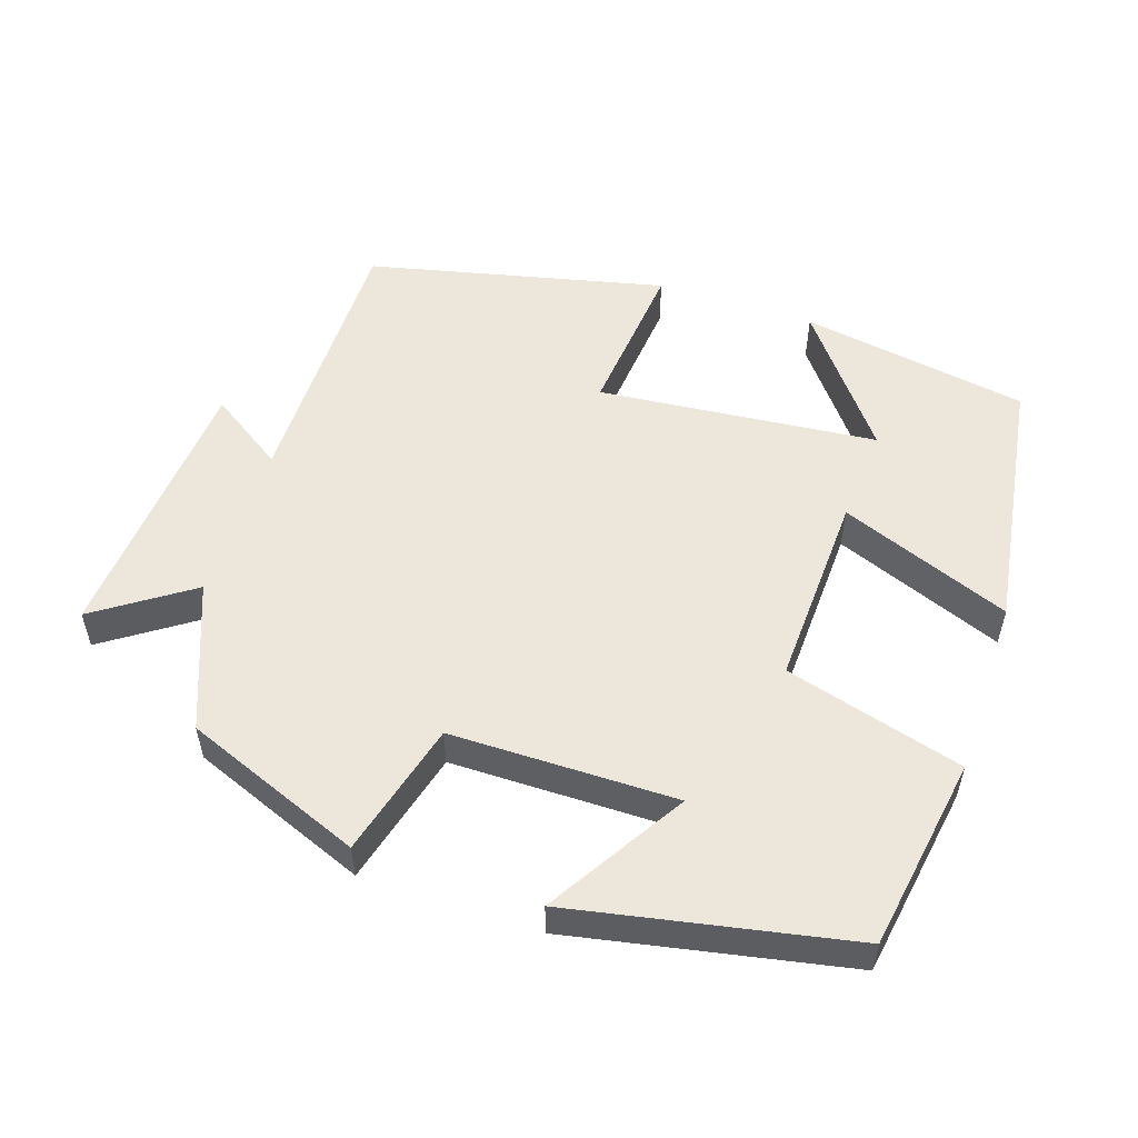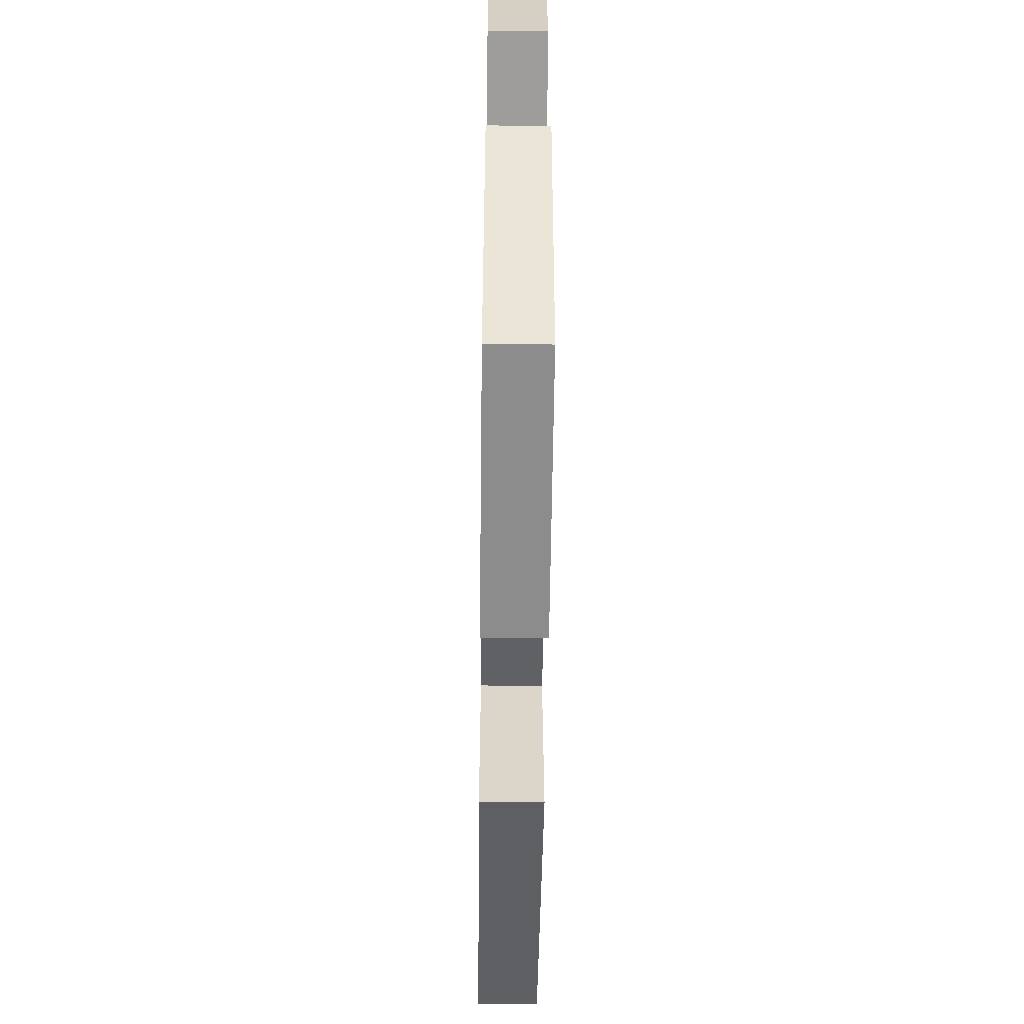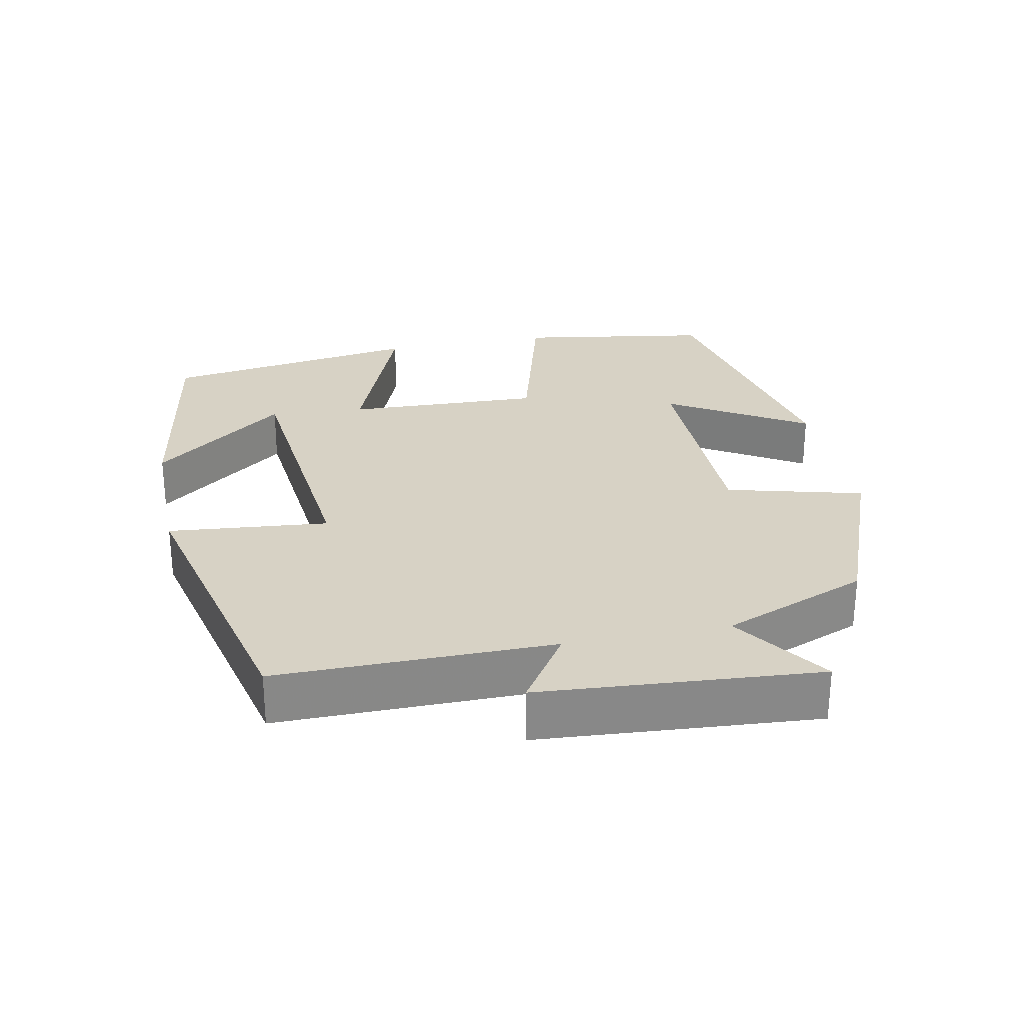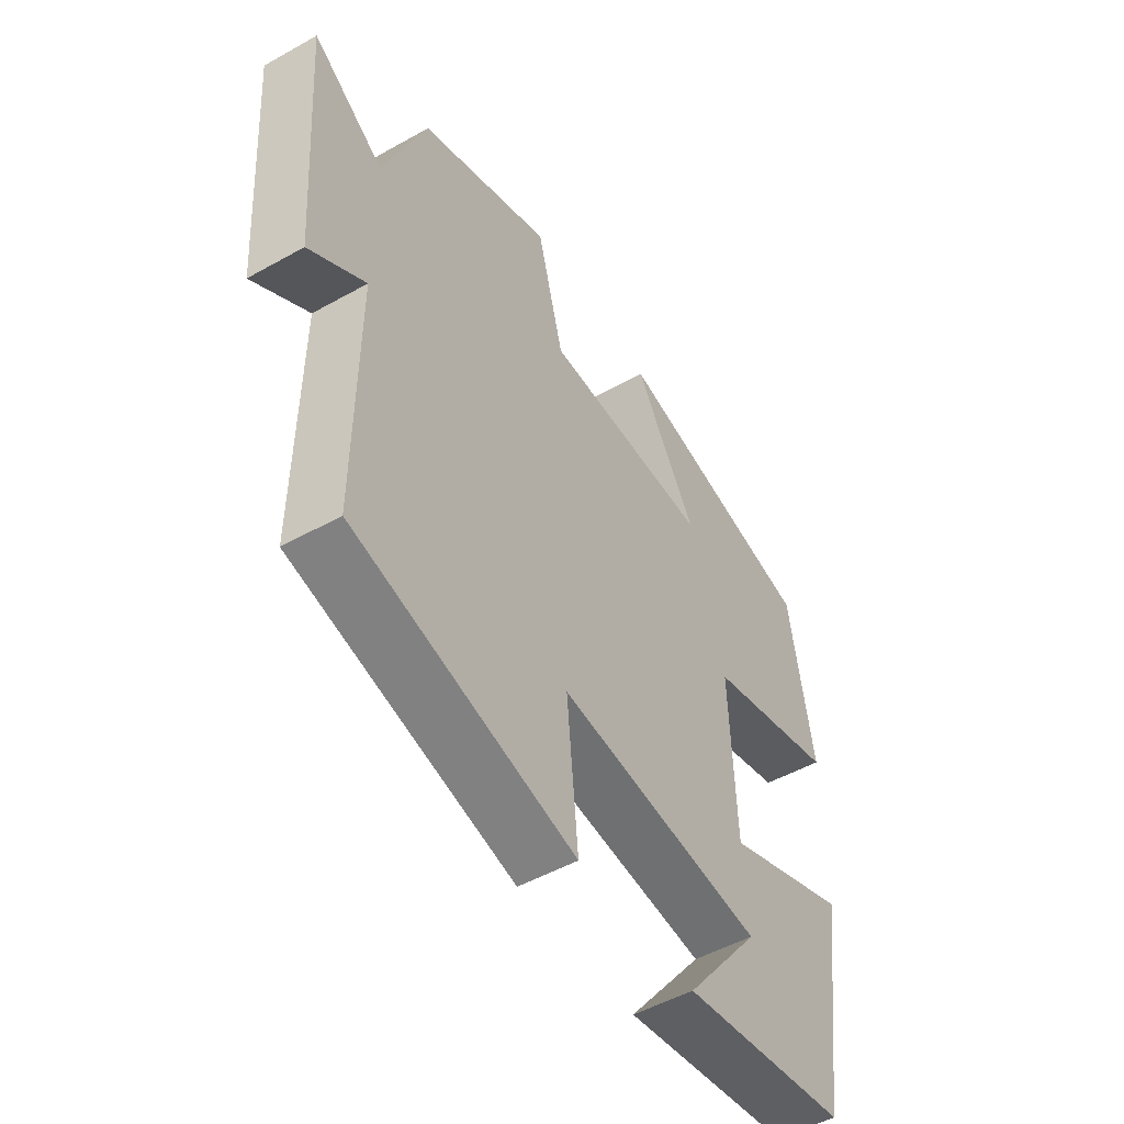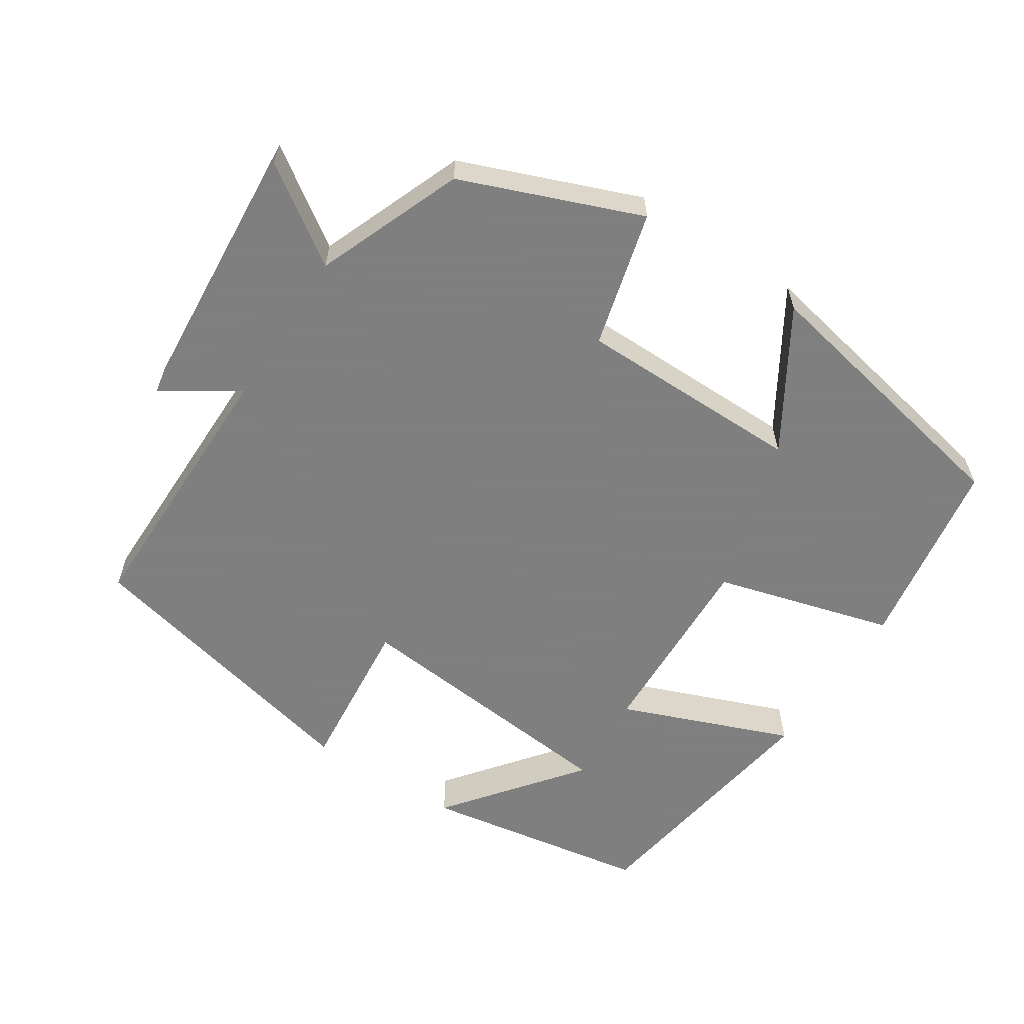
<metadata>
{"format":"obj","ext":"obj","renderer":"f3d","projection":"perspective","resolution":1024,"background":"white","views":[{"elev":53.8,"azim":18.5,"up":"+Y"},{"elev":-54.9,"azim":89.3,"up":"+Z"},{"elev":27.6,"azim":-101.4,"up":"+Y"},{"elev":-50.3,"azim":-58.4,"up":"+Z"},{"elev":-59.9,"azim":-33.0,"up":"+Y"}]}
</metadata>
<code>
v 0.445 0.07 -0.448
v 0.13 0.07 -0.5
v 0.273 0.07 -0.317
v -0.113 0.07 -0.279
v -0.092 0.07 -0.5
v -0.502 0.07 -0.404
v -0.5 0.07 -0.023
v -0.603 0.07 -0.091
v -0.631 0.07 0.293
v -0.5 0.07 0.203
v -0.42 0.07 0.404
v -0.174 0.07 0.5
v -0.125 0.07 0.313
v 0.187 0.07 0.311
v 0.072 0.07 0.5
v 0.457 0.07 0.423
v 0.5 0.07 0.156
v 0.254 0.07 0.088
v 0.264 0.07 -0.182
v 0.5 0.07 -0.09
v 0.445 0 -0.448
v 0.13 0 -0.5
v 0.273 0 -0.317
v -0.113 0 -0.279
v -0.092 0 -0.5
v -0.502 0 -0.404
v -0.5 0 -0.023
v -0.603 0 -0.091
v -0.631 0 0.293
v -0.5 0 0.203
v -0.42 0 0.404
v -0.174 0 0.5
v -0.125 0 0.313
v 0.187 0 0.311
v 0.072 0 0.5
v 0.457 0 0.423
v 0.5 0 0.156
v 0.254 0 0.088
v 0.264 0 -0.182
v 0.5 0 -0.09
f 19 20 1
f 16 17 18
f 14 15 16
f 14 16 18
f 13 14 18 19
f 10 11 12 13
f 7 8 9 10
f 7 10 13 19
f 4 5 6 7
f 3 4 7 19
f 1 2 3
f 1 3 19
f 21 40 39
f 38 37 36
f 36 35 34
f 38 36 34
f 39 38 34 33
f 33 32 31 30
f 30 29 28 27
f 39 33 30 27
f 27 26 25 24
f 39 27 24 23
f 23 22 21
f 39 23 21
f 1 21 22 2
f 2 22 23 3
f 3 23 24 4
f 4 24 25 5
f 5 25 26 6
f 6 26 27 7
f 7 27 28 8
f 8 28 29 9
f 9 29 30 10
f 10 30 31 11
f 11 31 32 12
f 12 32 33 13
f 13 33 34 14
f 14 34 35 15
f 15 35 36 16
f 16 36 37 17
f 17 37 38 18
f 18 38 39 19
f 19 39 40 20
f 20 40 21 1

</code>
